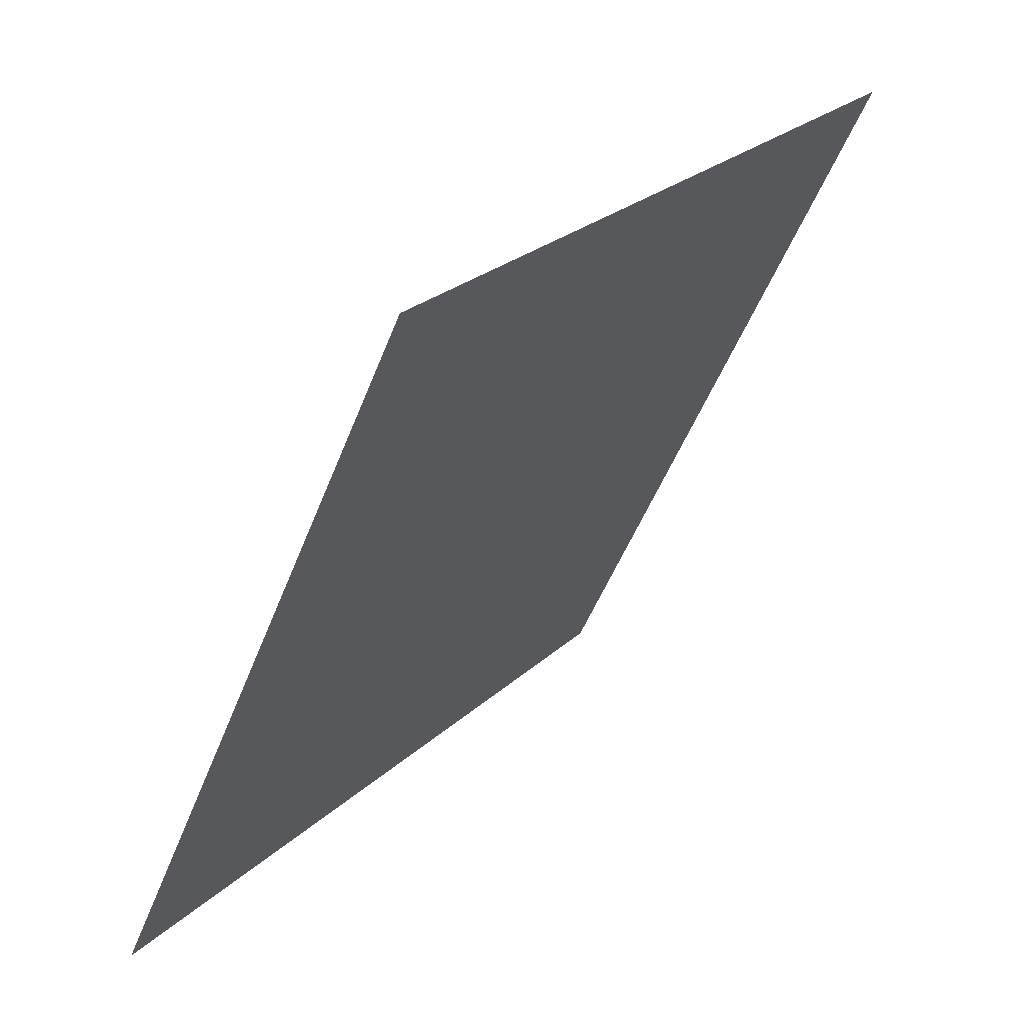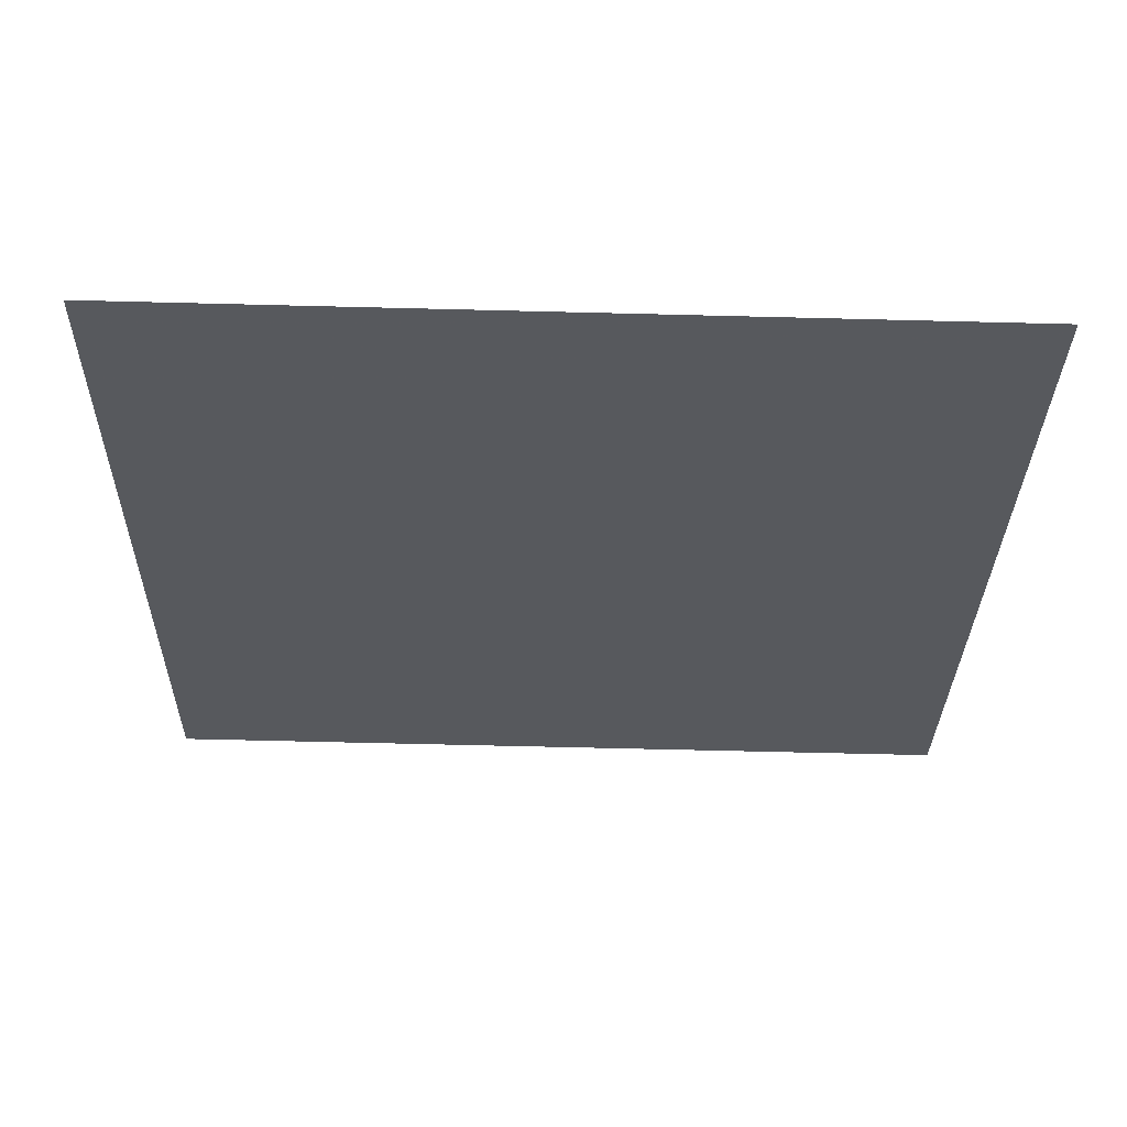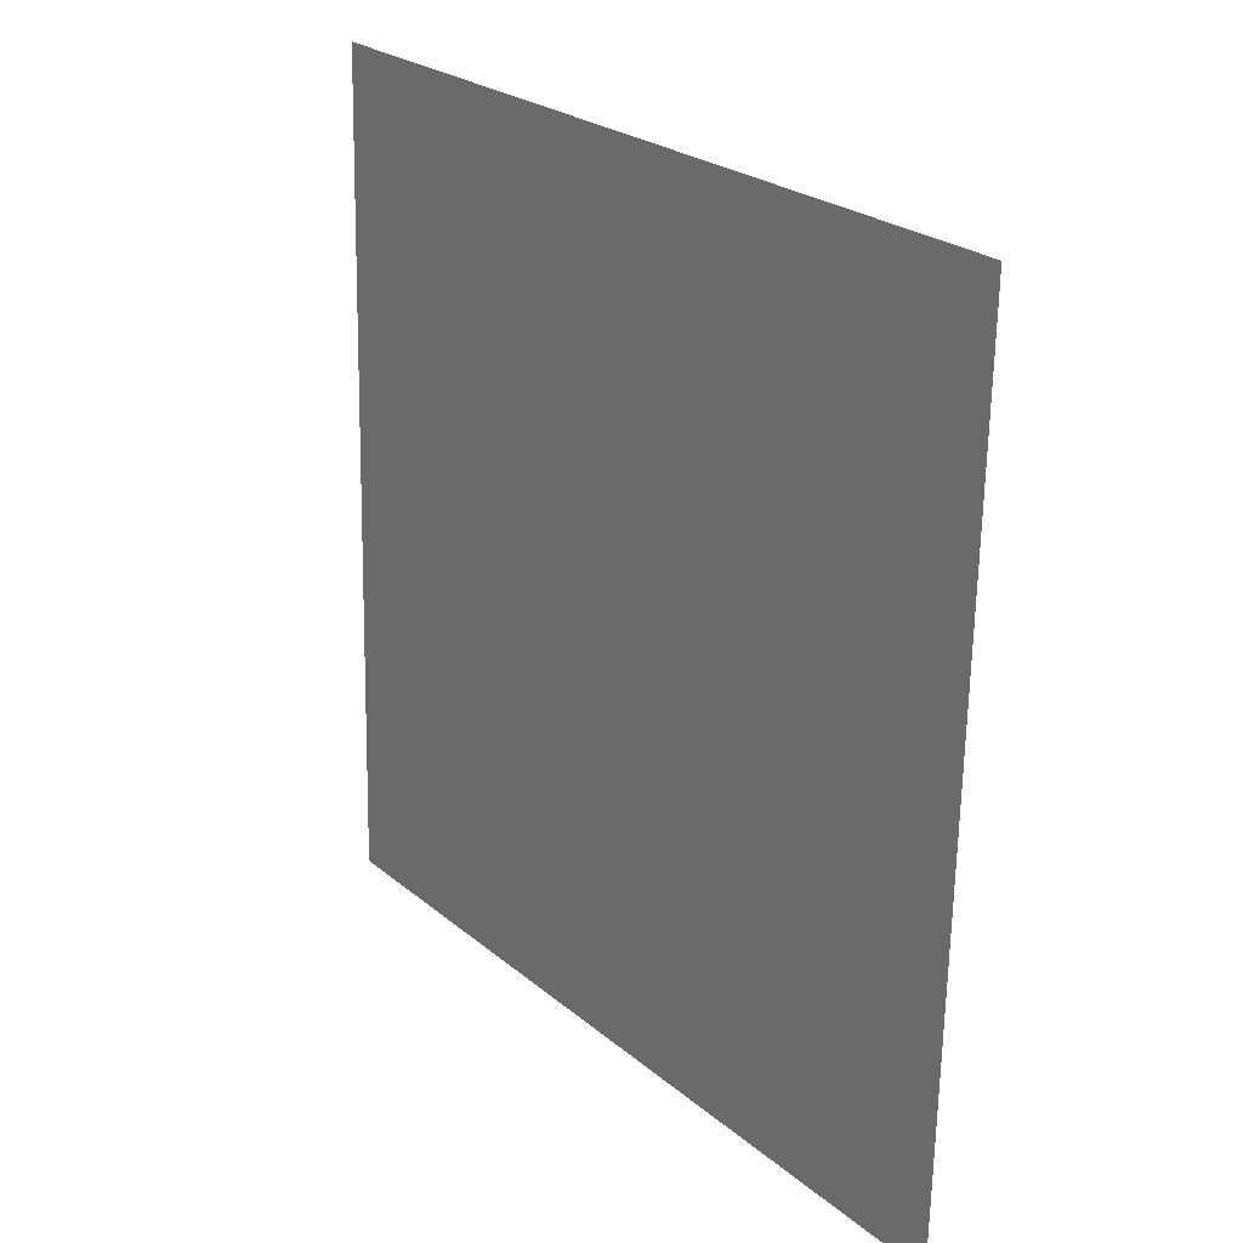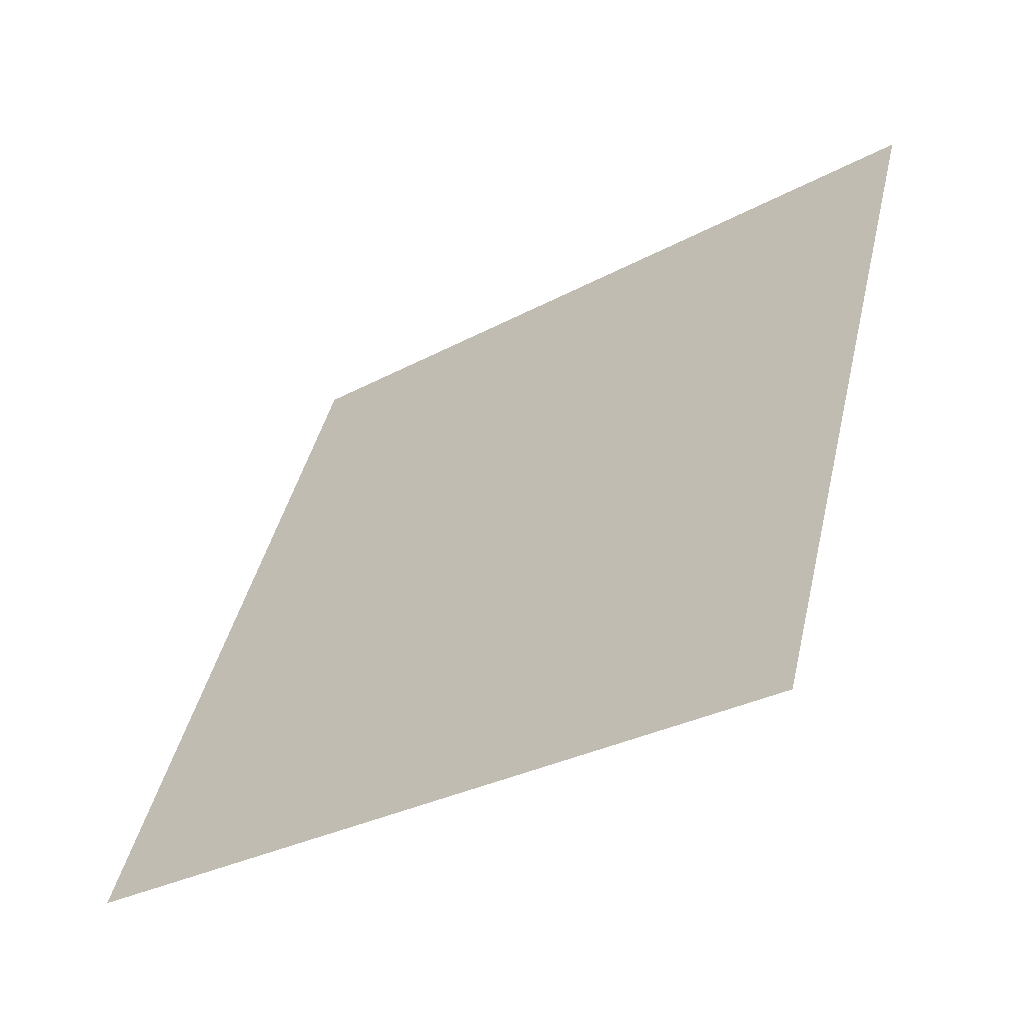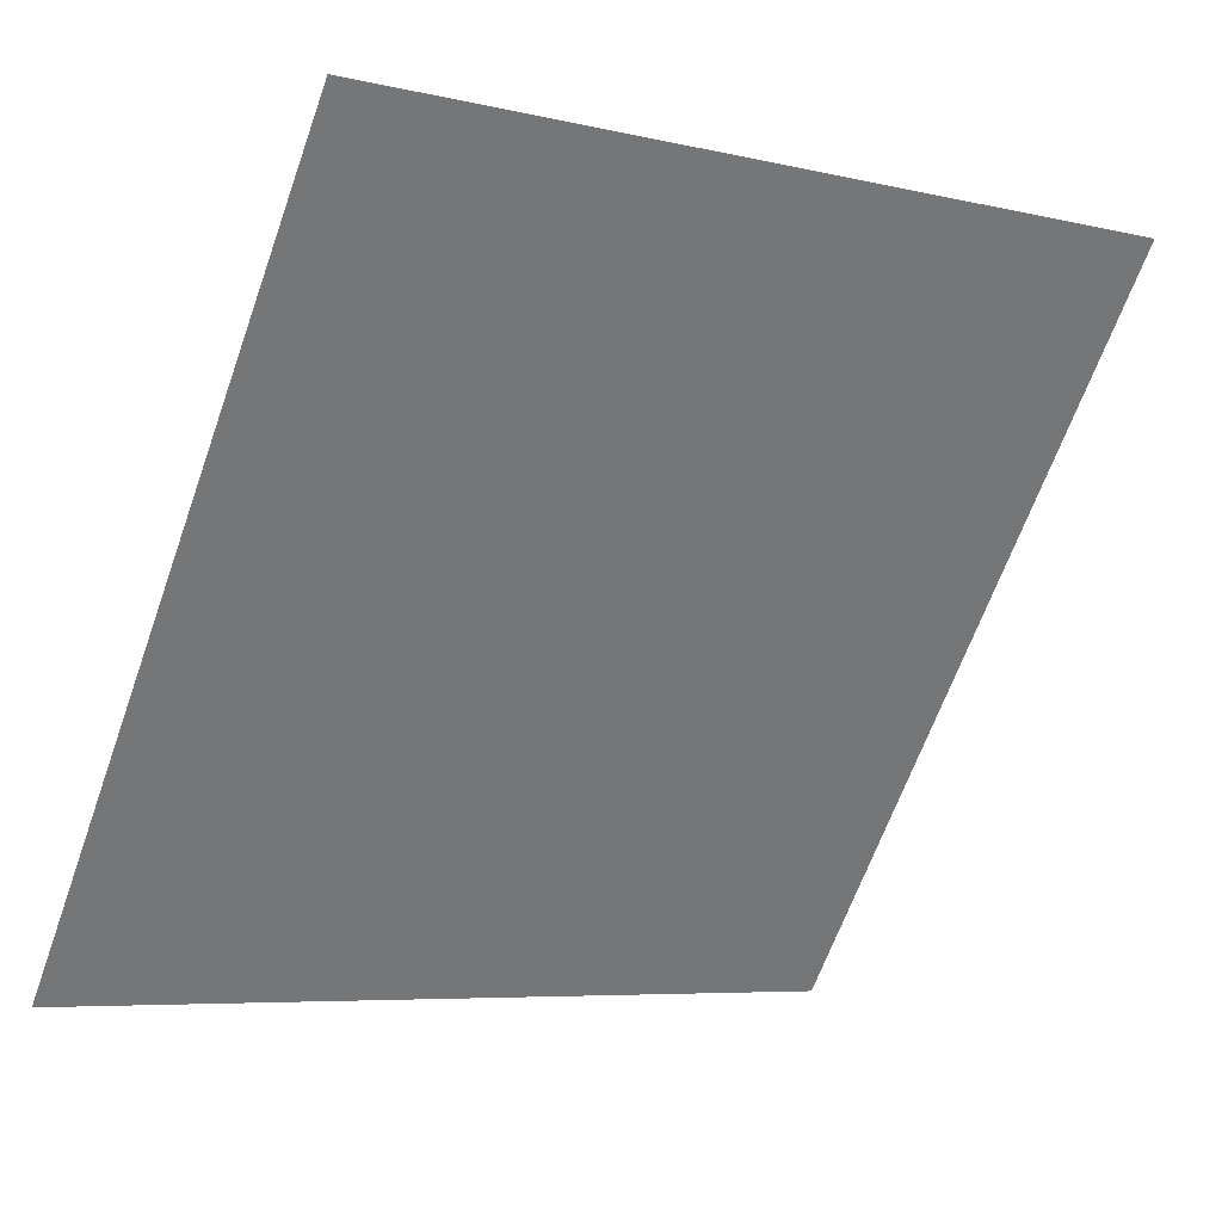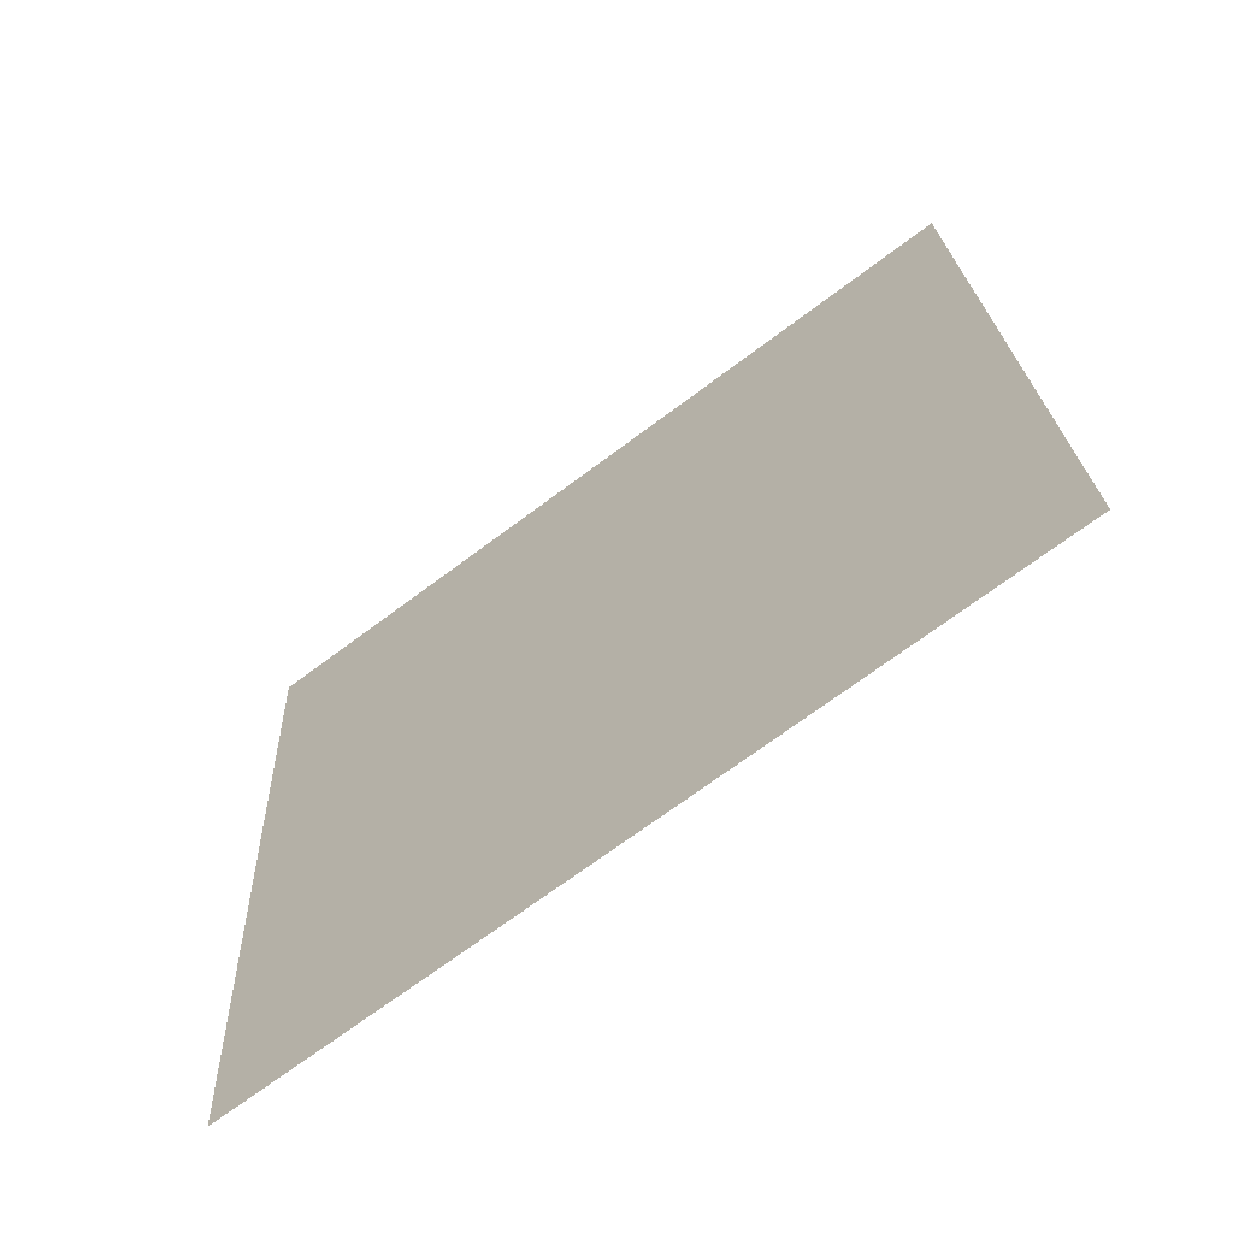
<metadata>
{"format":"obj","ext":"obj","renderer":"f3d","projection":"perspective","resolution":1024,"background":"white","views":[{"elev":-50.7,"azim":68.0,"up":"+Z"},{"elev":7.1,"azim":0.1,"up":"+Y"},{"elev":-66.0,"azim":-92.4,"up":"+Z"},{"elev":44.3,"azim":-76.5,"up":"+Y"},{"elev":-7.3,"azim":144.0,"up":"+Z"},{"elev":23.9,"azim":-91.8,"up":"+Y"}]}
</metadata>
<code>
v 0.0655 0.9928 0.7851
v 0.05894 0.9929 0.7852
v 0.05906 0.9969 0.7905
v 0.06562 0.9967 0.7904
f 4 3 2 1

</code>
